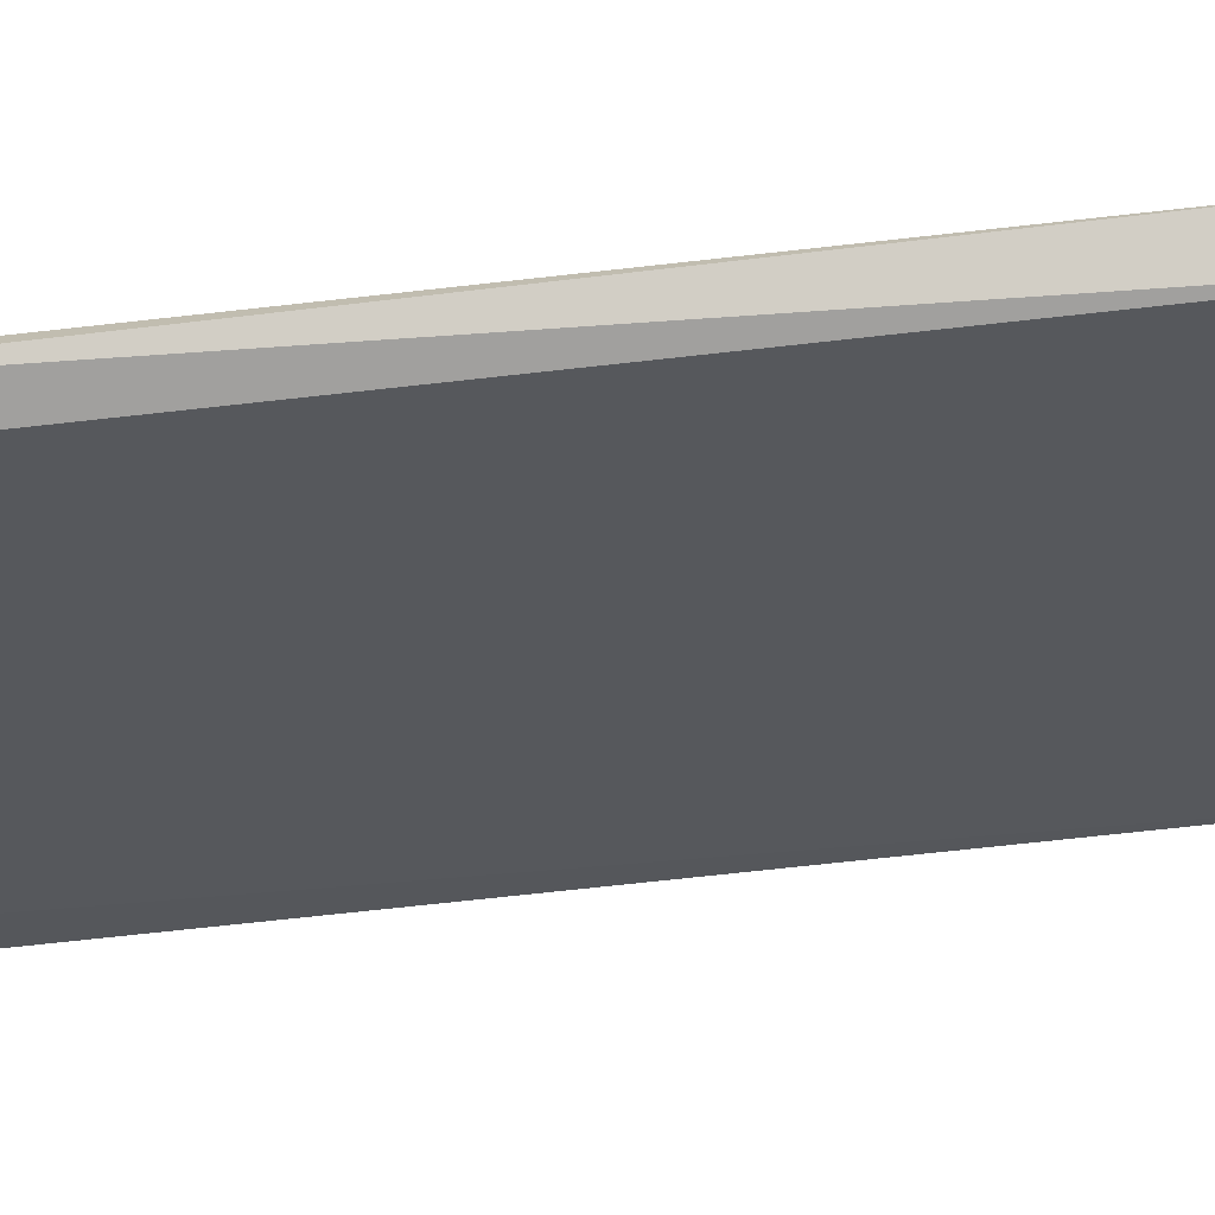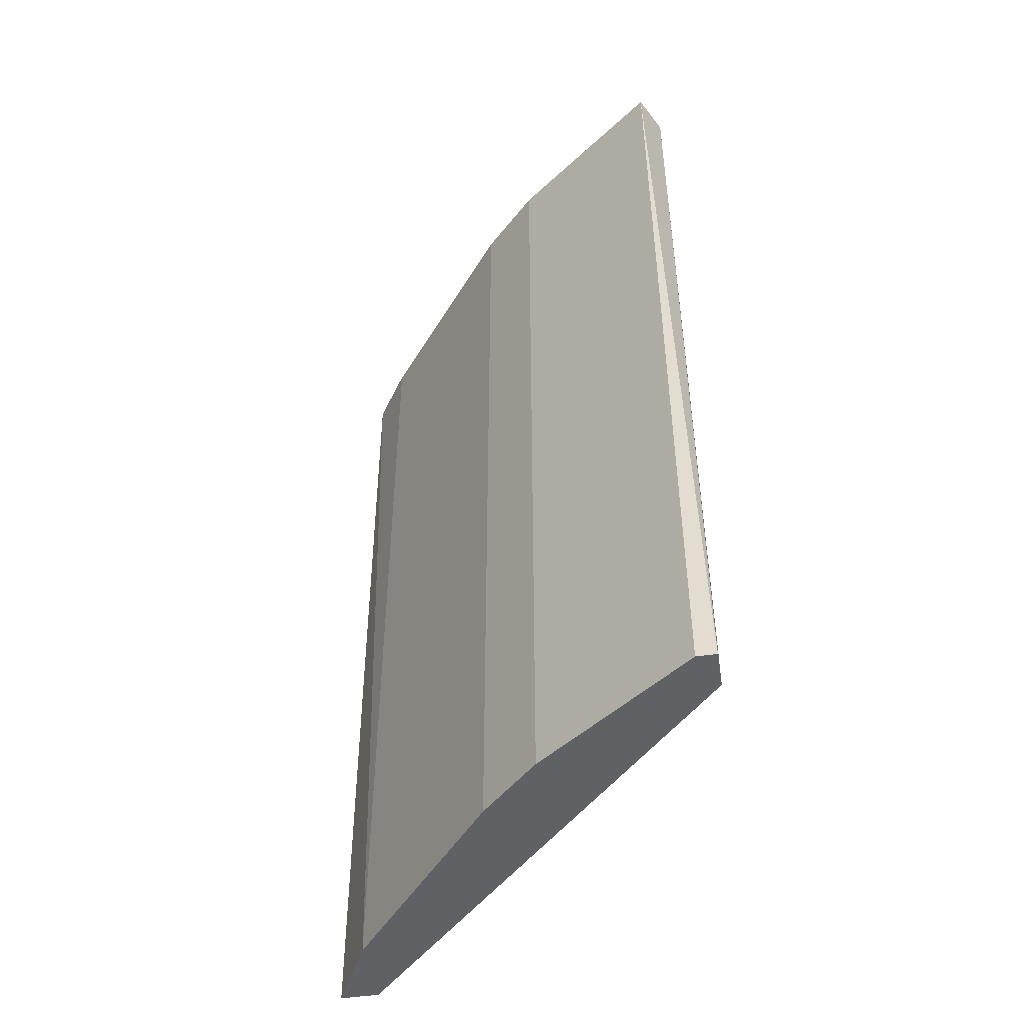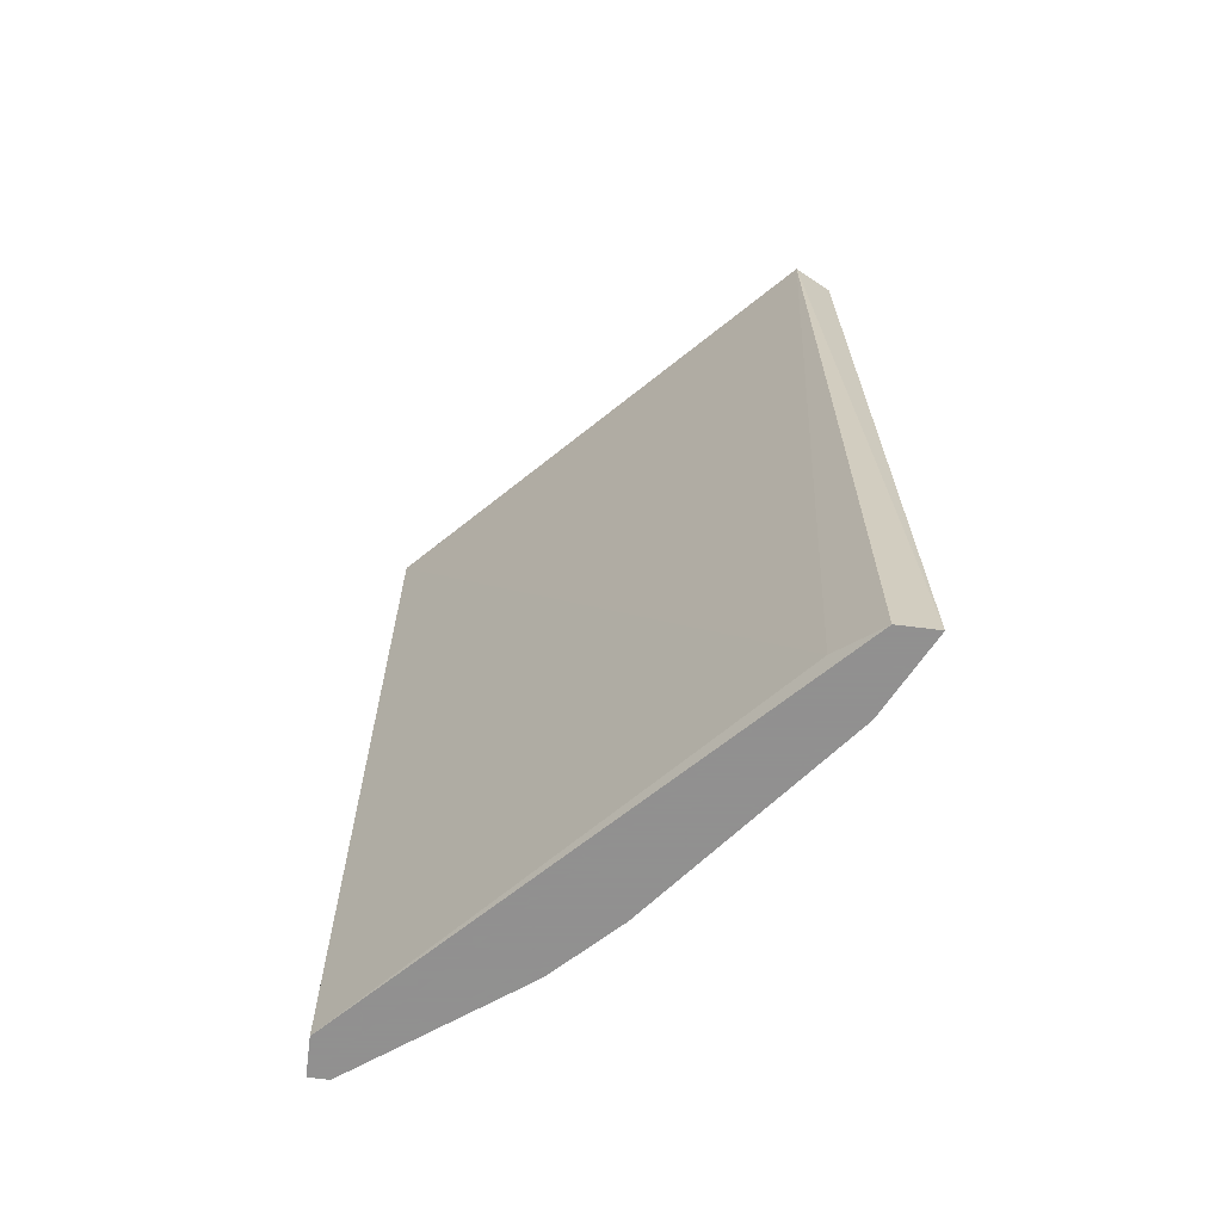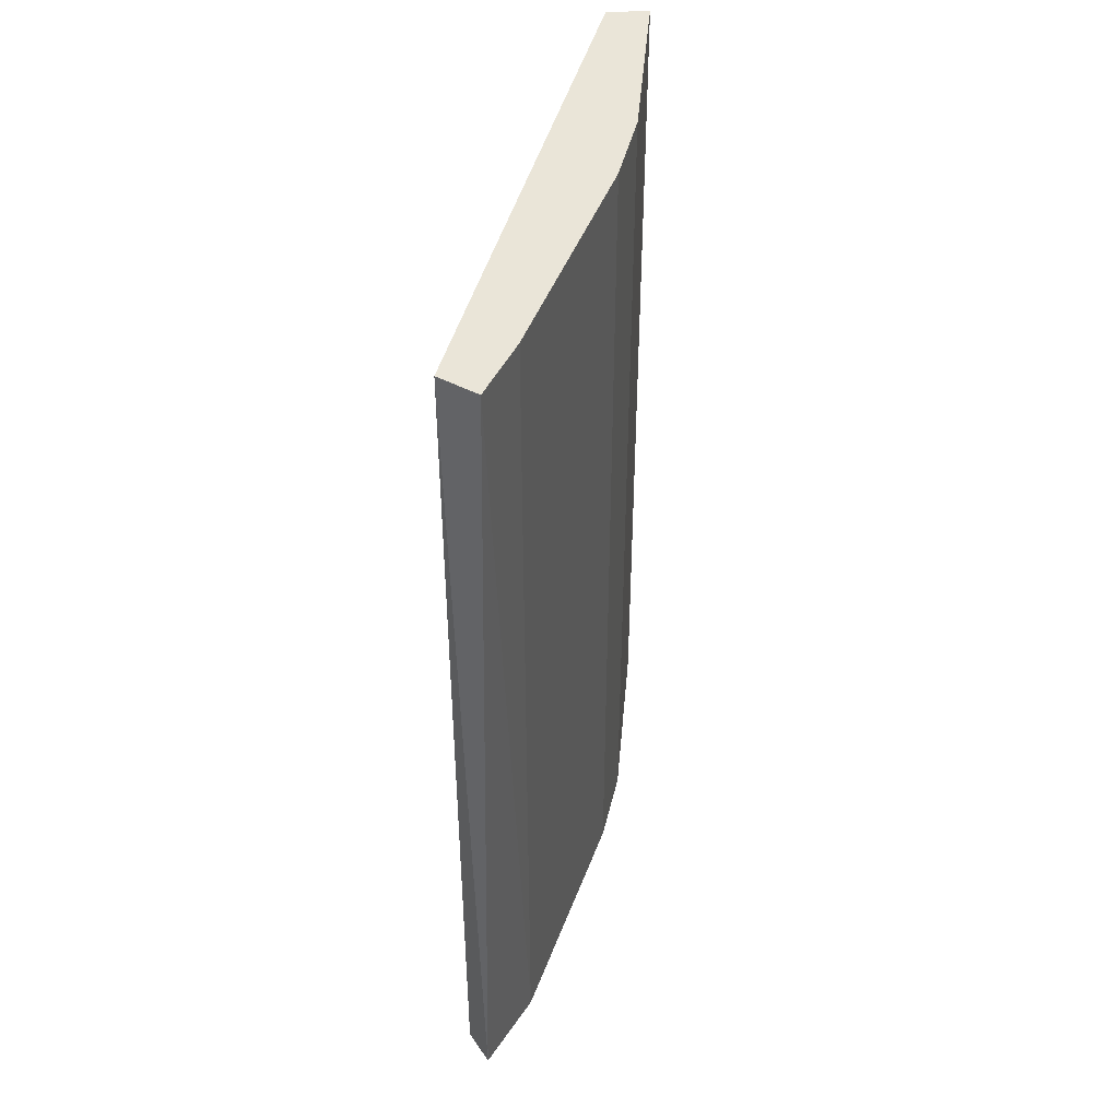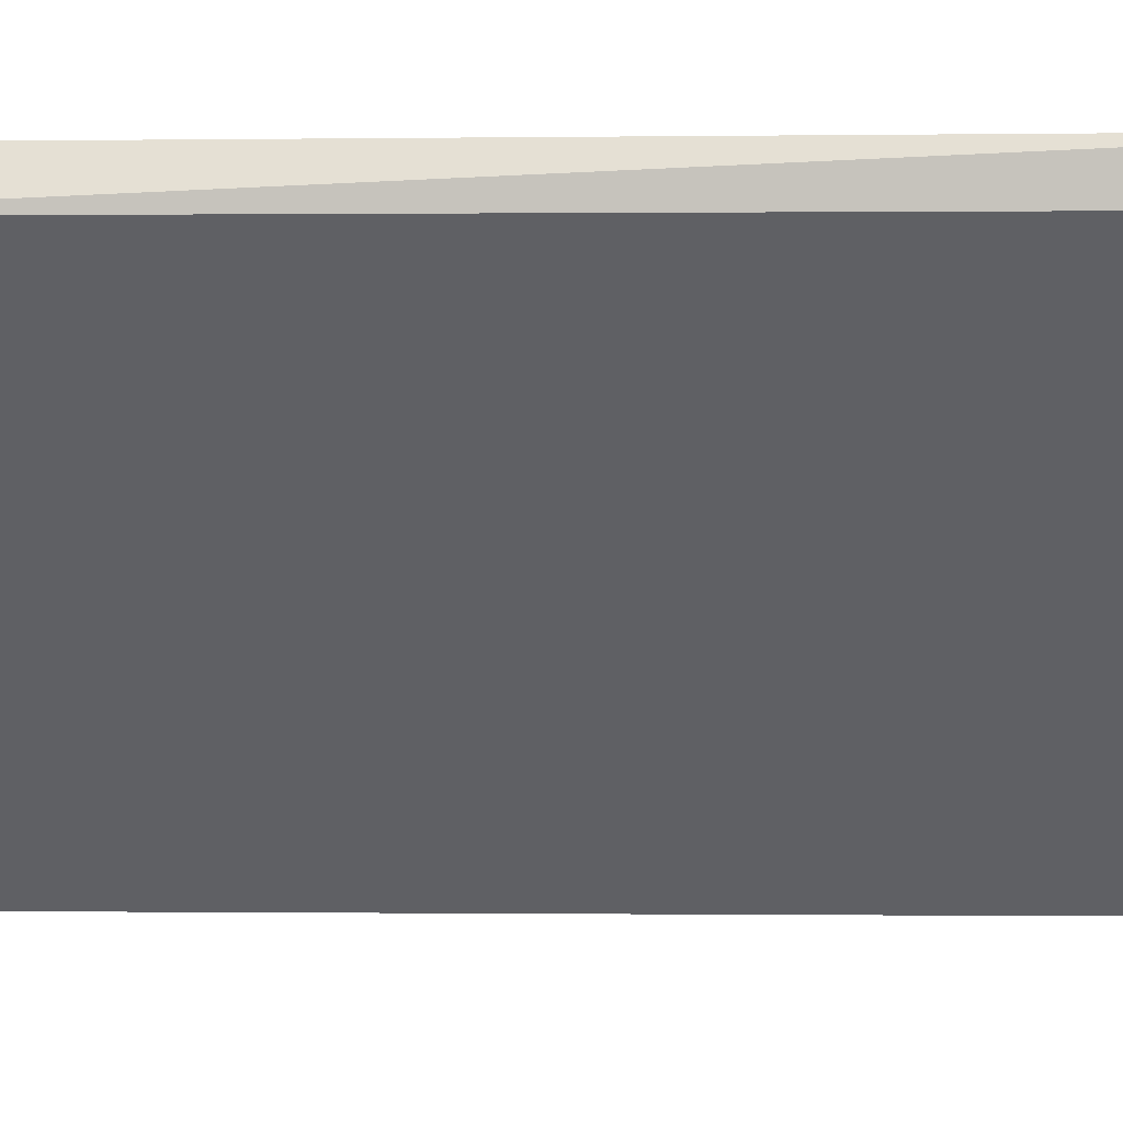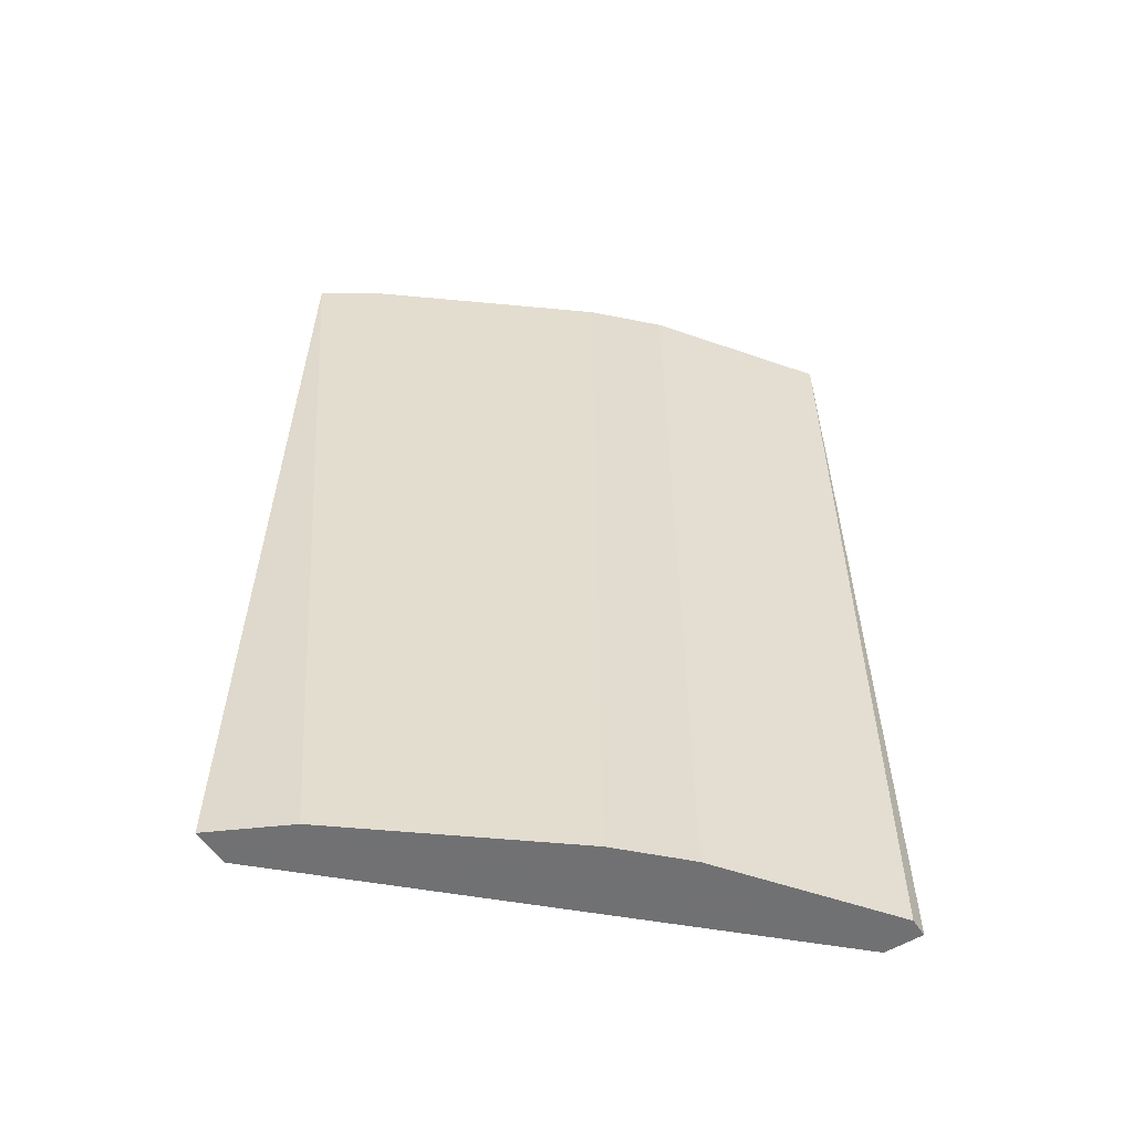
<metadata>
{"format":"obj","ext":"obj","renderer":"f3d","projection":"perspective","resolution":1024,"background":"white","views":[{"elev":-71.8,"azim":96.3,"up":"+Z"},{"elev":-48.2,"azim":99.1,"up":"+Y"},{"elev":-65.8,"azim":-97.4,"up":"+Y"},{"elev":44.8,"azim":-31.8,"up":"+Y"},{"elev":0.3,"azim":-87.4,"up":"+Z"},{"elev":-55.3,"azim":33.0,"up":"+Y"}]}
</metadata>
<code>
v 0.5112 0.314 0.5071
v 0.3364 -0.1796 0.6202
v 0.3364 -0.1796 0.6408
v 0.5729 -0.1796 0.4146
v 0.5523 0.314 0.4146
v 0.3364 0.314 0.6202
v 0.4804 -0.1796 0.538
v 0.3776 0.314 0.6202
v 0.5523 -0.1796 0.4146
v 0.5729 0.314 0.4249
v 0.5729 -0.1796 0.4249
v 0.3776 -0.1796 0.6202
v 0.3467 0.314 0.6408
v 0.5112 -0.1796 0.5071
v 0.4804 0.314 0.538
v 0.357 -0.1693 0.5997
f 5 9 16
f 3 2 4
f 2 3 6
f 1 5 6
f 3 4 7
f 1 6 8
f 4 2 9
f 5 4 9
f 5 1 10
f 4 5 10
f 7 4 11
f 10 1 11
f 4 10 11
f 3 7 12
f 7 8 12
f 12 8 13
f 6 3 13
f 8 6 13
f 3 12 13
f 1 7 14
f 11 1 14
f 7 11 14
f 7 1 15
f 1 8 15
f 8 7 15
f 2 6 16
f 6 5 16
f 9 2 16

</code>
